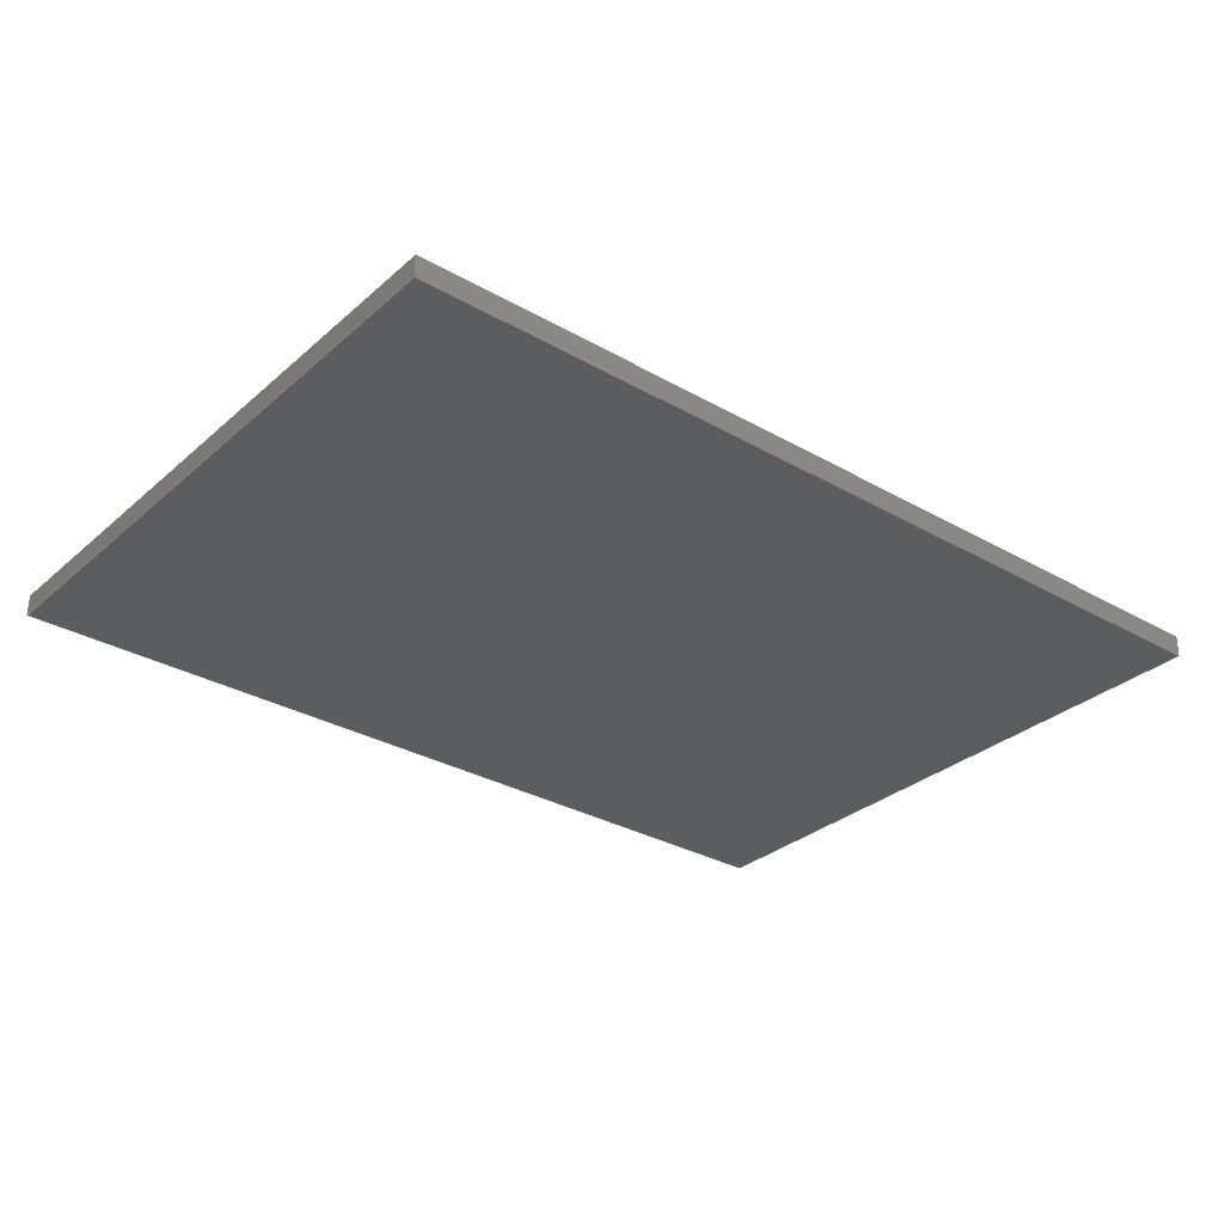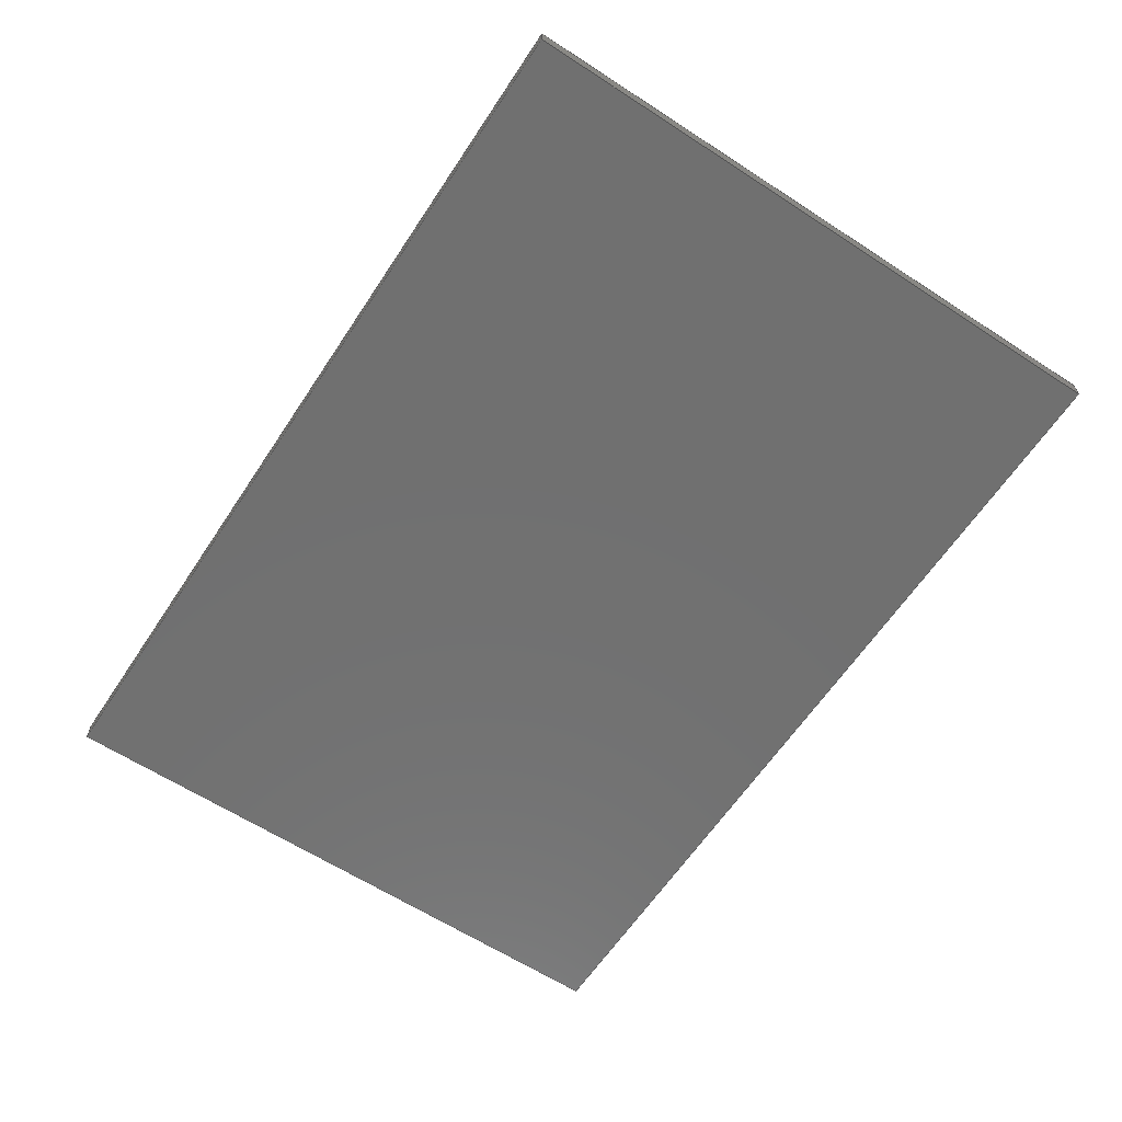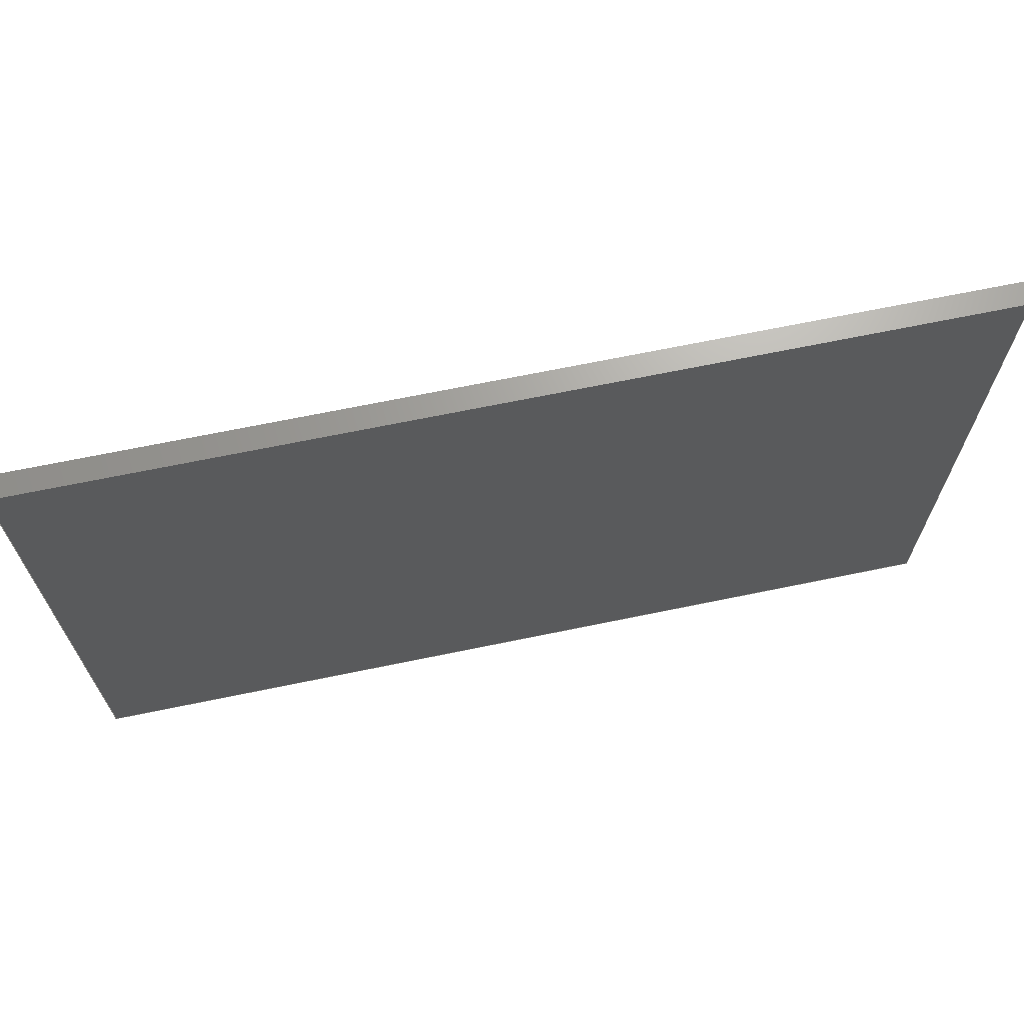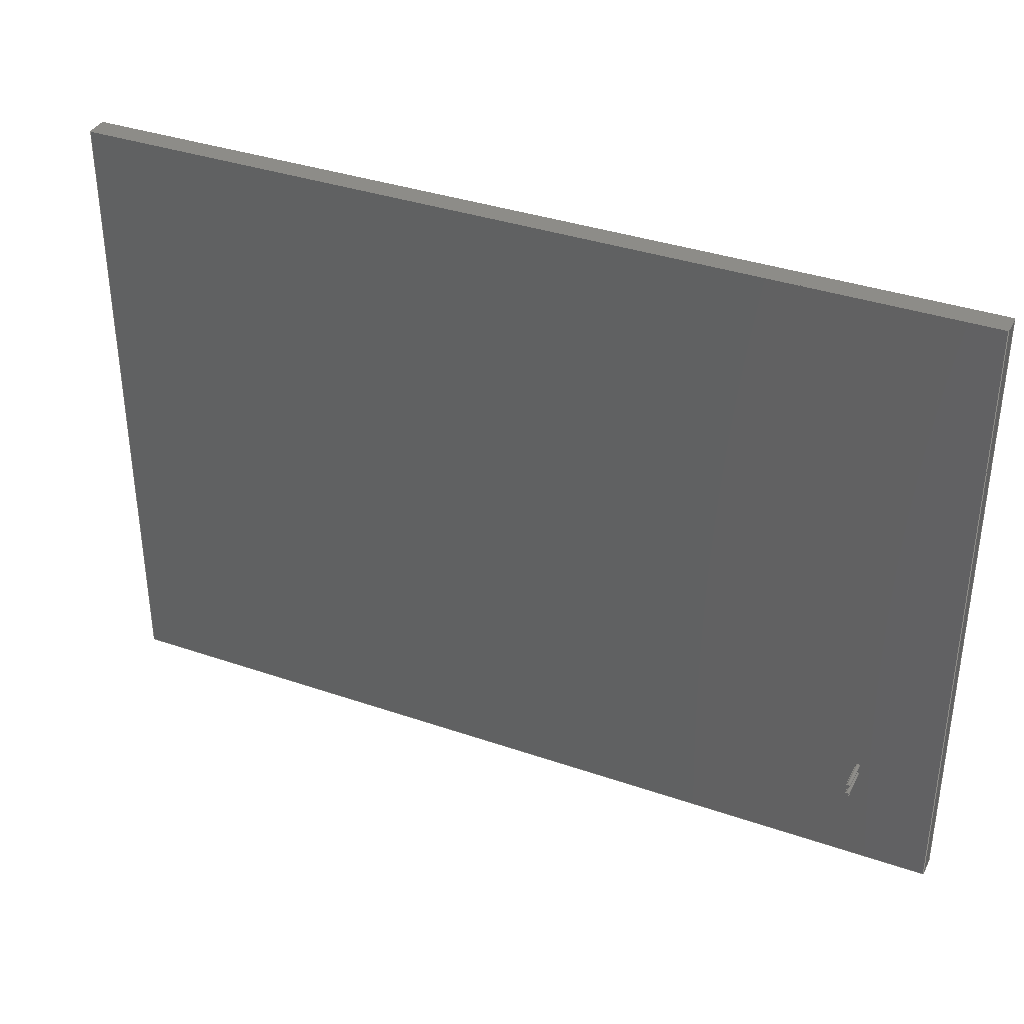
<metadata>
{"format":"step","ext":"step","renderer":"f3d","projection":"perspective","resolution":1024,"background":"white","views":[{"elev":-31.1,"azim":-39.2,"up":"+Y"},{"elev":-62.3,"azim":-123.4,"up":"+Y"},{"elev":68.1,"azim":-11.7,"up":"+Z"},{"elev":36.1,"azim":-155.7,"up":"+Z"}]}
</metadata>
<code>
ISO-10303-21;
DATA;
#1=MECHANICAL_DESIGN_GEOMETRIC_PRESENTATION_REPRESENTATION('',(#10,#11,
#12),#282);
#2=SHAPE_REPRESENTATION_RELATIONSHIP('SRR','None',#289,#3);
#3=ADVANCED_BREP_SHAPE_REPRESENTATION('',(#13,#14,#15),#281);
#4=CIRCLE('',#179,0.02);
#5=CIRCLE('',#180,0.02);
#6=CIRCLE('',#184,0.02);
#7=CIRCLE('',#185,0.02);
#8=CYLINDRICAL_SURFACE('',#178,0.02);
#9=CYLINDRICAL_SURFACE('',#183,0.02);
#10=STYLED_ITEM('',(#298),#13);
#11=STYLED_ITEM('',(#298),#14);
#12=STYLED_ITEM('',(#298),#15);
#13=MANIFOLD_SOLID_BREP('Body1',#156);
#14=MANIFOLD_SOLID_BREP('Body3',#157);
#15=MANIFOLD_SOLID_BREP('Body4',#158);
#16=FACE_OUTER_BOUND('',#28,.T.);
#17=FACE_OUTER_BOUND('',#29,.T.);
#18=FACE_OUTER_BOUND('',#30,.T.);
#19=FACE_OUTER_BOUND('',#31,.T.);
#20=FACE_OUTER_BOUND('',#32,.T.);
#21=FACE_OUTER_BOUND('',#33,.T.);
#22=FACE_OUTER_BOUND('',#34,.T.);
#23=FACE_OUTER_BOUND('',#35,.T.);
#24=FACE_OUTER_BOUND('',#36,.T.);
#25=FACE_OUTER_BOUND('',#37,.T.);
#26=FACE_OUTER_BOUND('',#38,.T.);
#27=FACE_OUTER_BOUND('',#39,.T.);
#28=EDGE_LOOP('',(#98,#99,#100,#101));
#29=EDGE_LOOP('',(#102,#103,#104,#105));
#30=EDGE_LOOP('',(#106,#107,#108,#109));
#31=EDGE_LOOP('',(#110,#111,#112,#113));
#32=EDGE_LOOP('',(#114,#115,#116,#117));
#33=EDGE_LOOP('',(#118,#119,#120,#121));
#34=EDGE_LOOP('',(#122,#123,#124,#125));
#35=EDGE_LOOP('',(#126));
#36=EDGE_LOOP('',(#127));
#37=EDGE_LOOP('',(#128,#129,#130,#131));
#38=EDGE_LOOP('',(#132));
#39=EDGE_LOOP('',(#133));
#40=LINE('',#240,#54);
#41=LINE('',#242,#55);
#42=LINE('',#244,#56);
#43=LINE('',#245,#57);
#44=LINE('',#248,#58);
#45=LINE('',#250,#59);
#46=LINE('',#251,#60);
#47=LINE('',#254,#61);
#48=LINE('',#256,#62);
#49=LINE('',#257,#63);
#50=LINE('',#259,#64);
#51=LINE('',#260,#65);
#52=LINE('',#267,#66);
#53=LINE('',#275,#67);
#54=VECTOR('',#192,1);
#55=VECTOR('',#193,1);
#56=VECTOR('',#194,1);
#57=VECTOR('',#195,1);
#58=VECTOR('',#198,1);
#59=VECTOR('',#199,1);
#60=VECTOR('',#200,1);
#61=VECTOR('',#203,1);
#62=VECTOR('',#204,1);
#63=VECTOR('',#205,1);
#64=VECTOR('',#208,1);
#65=VECTOR('',#209,1);
#66=VECTOR('',#218,0.02);
#67=VECTOR('',#229,0.02);
#68=VERTEX_POINT('',#238);
#69=VERTEX_POINT('',#239);
#70=VERTEX_POINT('',#241);
#71=VERTEX_POINT('',#243);
#72=VERTEX_POINT('',#247);
#73=VERTEX_POINT('',#249);
#74=VERTEX_POINT('',#253);
#75=VERTEX_POINT('',#255);
#76=VERTEX_POINT('',#264);
#77=VERTEX_POINT('',#266);
#78=VERTEX_POINT('',#272);
#79=VERTEX_POINT('',#274);
#80=EDGE_CURVE('',#68,#69,#40,.T.);
#81=EDGE_CURVE('',#69,#70,#41,.T.);
#82=EDGE_CURVE('',#71,#70,#42,.T.);
#83=EDGE_CURVE('',#68,#71,#43,.T.);
#84=EDGE_CURVE('',#72,#68,#44,.T.);
#85=EDGE_CURVE('',#73,#71,#45,.T.);
#86=EDGE_CURVE('',#72,#73,#46,.T.);
#87=EDGE_CURVE('',#74,#72,#47,.T.);
#88=EDGE_CURVE('',#75,#73,#48,.T.);
#89=EDGE_CURVE('',#74,#75,#49,.T.);
#90=EDGE_CURVE('',#69,#74,#50,.T.);
#91=EDGE_CURVE('',#70,#75,#51,.T.);
#92=EDGE_CURVE('',#76,#76,#4,.T.);
#93=EDGE_CURVE('',#76,#77,#52,.T.);
#94=EDGE_CURVE('',#77,#77,#5,.T.);
#95=EDGE_CURVE('',#78,#78,#6,.T.);
#96=EDGE_CURVE('',#78,#79,#53,.T.);
#97=EDGE_CURVE('',#79,#79,#7,.T.);
#98=ORIENTED_EDGE('',*,*,#80,.T.);
#99=ORIENTED_EDGE('',*,*,#81,.T.);
#100=ORIENTED_EDGE('',*,*,#82,.F.);
#101=ORIENTED_EDGE('',*,*,#83,.F.);
#102=ORIENTED_EDGE('',*,*,#84,.T.);
#103=ORIENTED_EDGE('',*,*,#83,.T.);
#104=ORIENTED_EDGE('',*,*,#85,.F.);
#105=ORIENTED_EDGE('',*,*,#86,.F.);
#106=ORIENTED_EDGE('',*,*,#87,.T.);
#107=ORIENTED_EDGE('',*,*,#86,.T.);
#108=ORIENTED_EDGE('',*,*,#88,.F.);
#109=ORIENTED_EDGE('',*,*,#89,.F.);
#110=ORIENTED_EDGE('',*,*,#90,.T.);
#111=ORIENTED_EDGE('',*,*,#89,.T.);
#112=ORIENTED_EDGE('',*,*,#91,.F.);
#113=ORIENTED_EDGE('',*,*,#81,.F.);
#114=ORIENTED_EDGE('',*,*,#91,.T.);
#115=ORIENTED_EDGE('',*,*,#88,.T.);
#116=ORIENTED_EDGE('',*,*,#85,.T.);
#117=ORIENTED_EDGE('',*,*,#82,.T.);
#118=ORIENTED_EDGE('',*,*,#90,.F.);
#119=ORIENTED_EDGE('',*,*,#80,.F.);
#120=ORIENTED_EDGE('',*,*,#84,.F.);
#121=ORIENTED_EDGE('',*,*,#87,.F.);
#122=ORIENTED_EDGE('',*,*,#92,.F.);
#123=ORIENTED_EDGE('',*,*,#93,.T.);
#124=ORIENTED_EDGE('',*,*,#94,.T.);
#125=ORIENTED_EDGE('',*,*,#93,.F.);
#126=ORIENTED_EDGE('',*,*,#92,.T.);
#127=ORIENTED_EDGE('',*,*,#94,.F.);
#128=ORIENTED_EDGE('',*,*,#95,.F.);
#129=ORIENTED_EDGE('',*,*,#96,.T.);
#130=ORIENTED_EDGE('',*,*,#97,.T.);
#131=ORIENTED_EDGE('',*,*,#96,.F.);
#132=ORIENTED_EDGE('',*,*,#95,.T.);
#133=ORIENTED_EDGE('',*,*,#97,.F.);
#134=PLANE('',#172);
#135=PLANE('',#173);
#136=PLANE('',#174);
#137=PLANE('',#175);
#138=PLANE('',#176);
#139=PLANE('',#177);
#140=PLANE('',#181);
#141=PLANE('',#182);
#142=PLANE('',#186);
#143=PLANE('',#187);
#144=ADVANCED_FACE('',(#16),#134,.T.);
#145=ADVANCED_FACE('',(#17),#135,.T.);
#146=ADVANCED_FACE('',(#18),#136,.T.);
#147=ADVANCED_FACE('',(#19),#137,.T.);
#148=ADVANCED_FACE('',(#20),#138,.T.);
#149=ADVANCED_FACE('',(#21),#139,.F.);
#150=ADVANCED_FACE('',(#22),#8,.T.);
#151=ADVANCED_FACE('',(#23),#140,.T.);
#152=ADVANCED_FACE('',(#24),#141,.F.);
#153=ADVANCED_FACE('',(#25),#9,.T.);
#154=ADVANCED_FACE('',(#26),#142,.T.);
#155=ADVANCED_FACE('',(#27),#143,.F.);
#156=CLOSED_SHELL('',(#144,#145,#146,#147,#148,#149));
#157=CLOSED_SHELL('',(#150,#151,#152));
#158=CLOSED_SHELL('',(#153,#154,#155));
#159=DERIVED_UNIT_ELEMENT(#161,1);
#160=DERIVED_UNIT_ELEMENT(#284,3);
#161=(
MASS_UNIT()
NAMED_UNIT(*)
SI_UNIT(.KILO.,.GRAM.)
);
#162=DERIVED_UNIT((#159,#160));
#163=MEASURE_REPRESENTATION_ITEM('density measure',
POSITIVE_RATIO_MEASURE(7850),#162);
#164=PROPERTY_DEFINITION_REPRESENTATION(#169,#166);
#165=PROPERTY_DEFINITION_REPRESENTATION(#170,#167);
#166=REPRESENTATION('material name',(#168),#281);
#167=REPRESENTATION('density',(#163),#281);
#168=DESCRIPTIVE_REPRESENTATION_ITEM('Steel','Steel');
#169=PROPERTY_DEFINITION('material property','material name',#291);
#170=PROPERTY_DEFINITION('material property','density of part',#291);
#171=AXIS2_PLACEMENT_3D('placement',#236,#188,#189);
#172=AXIS2_PLACEMENT_3D('',#237,#190,#191);
#173=AXIS2_PLACEMENT_3D('',#246,#196,#197);
#174=AXIS2_PLACEMENT_3D('',#252,#201,#202);
#175=AXIS2_PLACEMENT_3D('',#258,#206,#207);
#176=AXIS2_PLACEMENT_3D('',#261,#210,#211);
#177=AXIS2_PLACEMENT_3D('',#262,#212,#213);
#178=AXIS2_PLACEMENT_3D('',#263,#214,#215);
#179=AXIS2_PLACEMENT_3D('',#265,#216,#217);
#180=AXIS2_PLACEMENT_3D('',#268,#219,#220);
#181=AXIS2_PLACEMENT_3D('',#269,#221,#222);
#182=AXIS2_PLACEMENT_3D('',#270,#223,#224);
#183=AXIS2_PLACEMENT_3D('',#271,#225,#226);
#184=AXIS2_PLACEMENT_3D('',#273,#227,#228);
#185=AXIS2_PLACEMENT_3D('',#276,#230,#231);
#186=AXIS2_PLACEMENT_3D('',#277,#232,#233);
#187=AXIS2_PLACEMENT_3D('',#278,#234,#235);
#188=DIRECTION('axis',(0,0,1));
#189=DIRECTION('refdir',(1,0,0));
#190=DIRECTION('center_axis',(1.567e-16,0,1));
#191=DIRECTION('ref_axis',(1,0,-1.567e-16));
#192=DIRECTION('',(1,0,-1.567e-16));
#193=DIRECTION('',(0,1,0));
#194=DIRECTION('',(1,0,-1.567e-16));
#195=DIRECTION('',(0,1,0));
#196=DIRECTION('center_axis',(-1,0,0));
#197=DIRECTION('ref_axis',(0,0,1));
#198=DIRECTION('',(0,0,1));
#199=DIRECTION('',(0,0,1));
#200=DIRECTION('',(0,1,0));
#201=DIRECTION('center_axis',(1.567e-16,0,-1));
#202=DIRECTION('ref_axis',(-1,0,-1.567e-16));
#203=DIRECTION('',(-1,0,-1.567e-16));
#204=DIRECTION('',(-1,0,-1.567e-16));
#205=DIRECTION('',(0,1,0));
#206=DIRECTION('center_axis',(1,0,-2.961e-16));
#207=DIRECTION('ref_axis',(-2.961e-16,0,-1));
#208=DIRECTION('',(-2.961e-16,0,-1));
#209=DIRECTION('',(-2.961e-16,0,-1));
#210=DIRECTION('center_axis',(0,1,0));
#211=DIRECTION('ref_axis',(0,0,1));
#212=DIRECTION('center_axis',(0,1,0));
#213=DIRECTION('ref_axis',(1,0,0));
#214=DIRECTION('center_axis',(0,1,0));
#215=DIRECTION('ref_axis',(-1,0,0));
#216=DIRECTION('center_axis',(0,1,0));
#217=DIRECTION('ref_axis',(-1,0,0));
#218=DIRECTION('',(0,-1,0));
#219=DIRECTION('center_axis',(0,1,0));
#220=DIRECTION('ref_axis',(-1,0,0));
#221=DIRECTION('center_axis',(0,1,0));
#222=DIRECTION('ref_axis',(-1,0,0));
#223=DIRECTION('center_axis',(0,1,0));
#224=DIRECTION('ref_axis',(-1,0,0));
#225=DIRECTION('center_axis',(0,1,0));
#226=DIRECTION('ref_axis',(-1,0,0));
#227=DIRECTION('center_axis',(0,1,0));
#228=DIRECTION('ref_axis',(-1,0,0));
#229=DIRECTION('',(0,-1,0));
#230=DIRECTION('center_axis',(0,1,0));
#231=DIRECTION('ref_axis',(-1,0,0));
#232=DIRECTION('center_axis',(0,1,0));
#233=DIRECTION('ref_axis',(-1,0,0));
#234=DIRECTION('center_axis',(0,1,0));
#235=DIRECTION('ref_axis',(-1,0,0));
#236=CARTESIAN_POINT('',(0,0,0));
#237=CARTESIAN_POINT('Origin',(-4.25,0,3));
#238=CARTESIAN_POINT('',(-4.25,0,3));
#239=CARTESIAN_POINT('',(4.25,0,3));
#240=CARTESIAN_POINT('',(-4.25,0,3));
#241=CARTESIAN_POINT('',(4.25,0.2,3));
#242=CARTESIAN_POINT('',(4.25,0,3));
#243=CARTESIAN_POINT('',(-4.25,0.2,3));
#244=CARTESIAN_POINT('',(-4.25,0.2,3));
#245=CARTESIAN_POINT('',(-4.25,0,3));
#246=CARTESIAN_POINT('Origin',(-4.25,0,-3));
#247=CARTESIAN_POINT('',(-4.25,0,-3));
#248=CARTESIAN_POINT('',(-4.25,0,-3));
#249=CARTESIAN_POINT('',(-4.25,0.2,-3));
#250=CARTESIAN_POINT('',(-4.25,0.2,-3));
#251=CARTESIAN_POINT('',(-4.25,0,-3));
#252=CARTESIAN_POINT('Origin',(4.25,0,-3));
#253=CARTESIAN_POINT('',(4.25,0,-3));
#254=CARTESIAN_POINT('',(4.25,0,-3));
#255=CARTESIAN_POINT('',(4.25,0.2,-3));
#256=CARTESIAN_POINT('',(4.25,0.2,-3));
#257=CARTESIAN_POINT('',(4.25,0,-3));
#258=CARTESIAN_POINT('Origin',(4.25,0,3));
#259=CARTESIAN_POINT('',(4.25,0,3));
#260=CARTESIAN_POINT('',(4.25,0.2,3));
#261=CARTESIAN_POINT('Origin',(-8.882e-16,0.2,4.441e-16));
#262=CARTESIAN_POINT('Origin',(-8.882e-16,0,4.441e-16));
#263=CARTESIAN_POINT('Origin',(-3.5,0.2,-1.9));
#264=CARTESIAN_POINT('',(-3.48,0.5,-1.9));
#265=CARTESIAN_POINT('Origin',(-3.5,0.5,-1.9));
#266=CARTESIAN_POINT('',(-3.48,0.2,-1.9));
#267=CARTESIAN_POINT('',(-3.48,0.2,-1.9));
#268=CARTESIAN_POINT('Origin',(-3.5,0.2,-1.9));
#269=CARTESIAN_POINT('Origin',(-3.5,0.5,-1.9));
#270=CARTESIAN_POINT('Origin',(-3.5,0.2,-1.9));
#271=CARTESIAN_POINT('Origin',(-3.5,0.2,-2));
#272=CARTESIAN_POINT('',(-3.48,0.5,-2));
#273=CARTESIAN_POINT('Origin',(-3.5,0.5,-2));
#274=CARTESIAN_POINT('',(-3.48,0.2,-2));
#275=CARTESIAN_POINT('',(-3.48,0.2,-2));
#276=CARTESIAN_POINT('Origin',(-3.5,0.2,-2));
#277=CARTESIAN_POINT('Origin',(-3.5,0.5,-2));
#278=CARTESIAN_POINT('Origin',(-3.5,0.2,-2));
#279=UNCERTAINTY_MEASURE_WITH_UNIT(LENGTH_MEASURE(0.001),#283,
'DISTANCE_ACCURACY_VALUE',
'Maximum model space distance between geometric entities at asserted c
onnectivities');
#280=UNCERTAINTY_MEASURE_WITH_UNIT(LENGTH_MEASURE(0.001),#283,
'DISTANCE_ACCURACY_VALUE',
'Maximum model space distance between geometric entities at asserted c
onnectivities');
#281=(
GEOMETRIC_REPRESENTATION_CONTEXT(3)
GLOBAL_UNCERTAINTY_ASSIGNED_CONTEXT((#279))
GLOBAL_UNIT_ASSIGNED_CONTEXT((#283,#285,#286))
REPRESENTATION_CONTEXT('','3D')
);
#282=(
GEOMETRIC_REPRESENTATION_CONTEXT(3)
GLOBAL_UNCERTAINTY_ASSIGNED_CONTEXT((#280))
GLOBAL_UNIT_ASSIGNED_CONTEXT((#283,#285,#286))
REPRESENTATION_CONTEXT('','3D')
);
#283=(
LENGTH_UNIT()
NAMED_UNIT(*)
SI_UNIT(.CENTI.,.METRE.)
);
#284=(
LENGTH_UNIT()
NAMED_UNIT(*)
SI_UNIT($,.METRE.)
);
#285=(
NAMED_UNIT(*)
PLANE_ANGLE_UNIT()
SI_UNIT($,.RADIAN.)
);
#286=(
NAMED_UNIT(*)
SI_UNIT($,.STERADIAN.)
SOLID_ANGLE_UNIT()
);
#287=SHAPE_DEFINITION_REPRESENTATION(#288,#289);
#288=PRODUCT_DEFINITION_SHAPE('',$,#291);
#289=SHAPE_REPRESENTATION('',(#171),#281);
#290=PRODUCT_DEFINITION_CONTEXT('part definition',#295,'design');
#291=PRODUCT_DEFINITION('circuit board','circuit board v2',#292,#290);
#292=PRODUCT_DEFINITION_FORMATION('',$,#297);
#293=PRODUCT_RELATED_PRODUCT_CATEGORY('circuit board v2',
'circuit board v2',(#297));
#294=APPLICATION_PROTOCOL_DEFINITION('international standard',
'automotive_design',2009,#295);
#295=APPLICATION_CONTEXT(
'Core Data for Automotive Mechanical Design Process');
#296=PRODUCT_CONTEXT('part definition',#295,'mechanical');
#297=PRODUCT('circuit board','circuit board v2',$,(#296));
#298=PRESENTATION_STYLE_ASSIGNMENT((#299));
#299=SURFACE_STYLE_USAGE(.BOTH.,#300);
#300=SURFACE_SIDE_STYLE('',(#301));
#301=SURFACE_STYLE_FILL_AREA(#302);
#302=FILL_AREA_STYLE('Plastic - Glossy (Green)',(#303));
#303=FILL_AREA_STYLE_COLOUR('Plastic - Glossy (Green)',#304);
#304=COLOUR_RGB('Plastic - Glossy (Green)',0.2667,0.5882,
0.2824);
ENDSEC;
END-ISO-10303-21;

</code>
